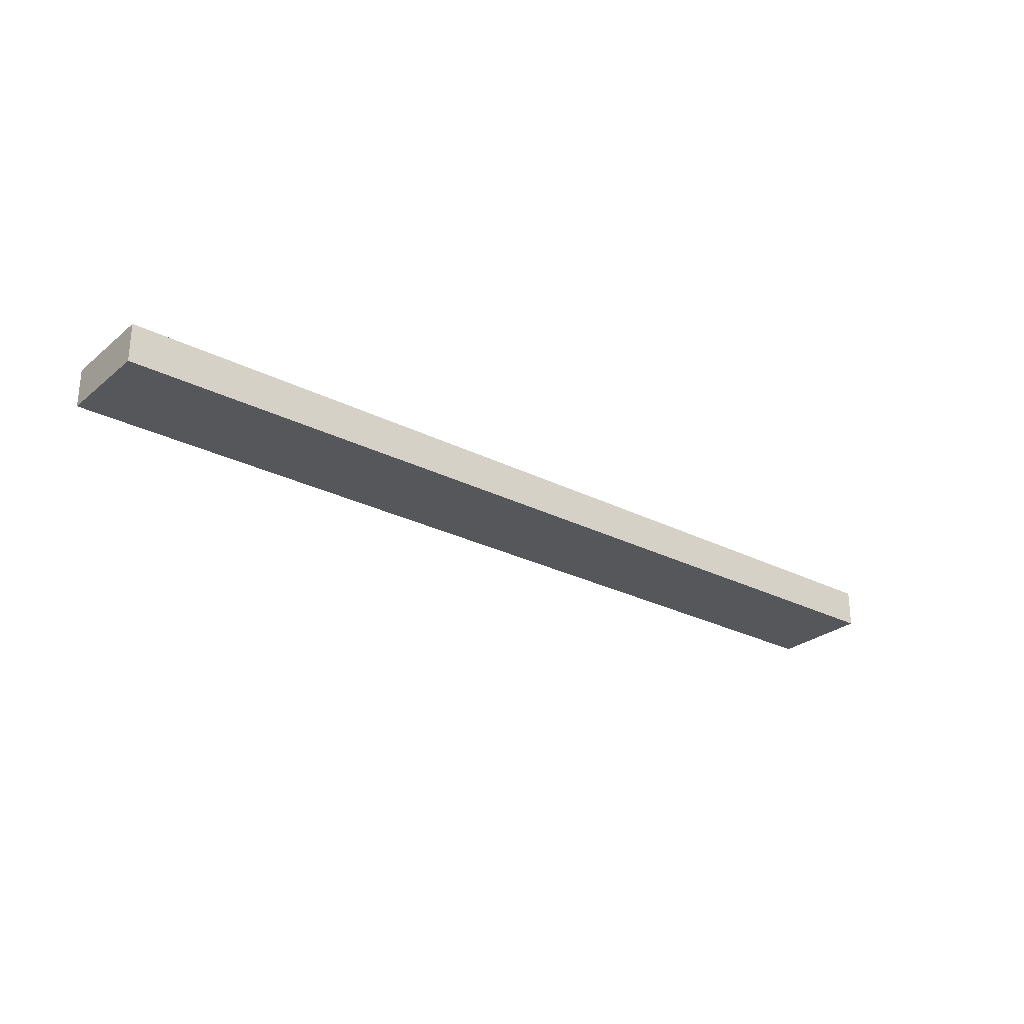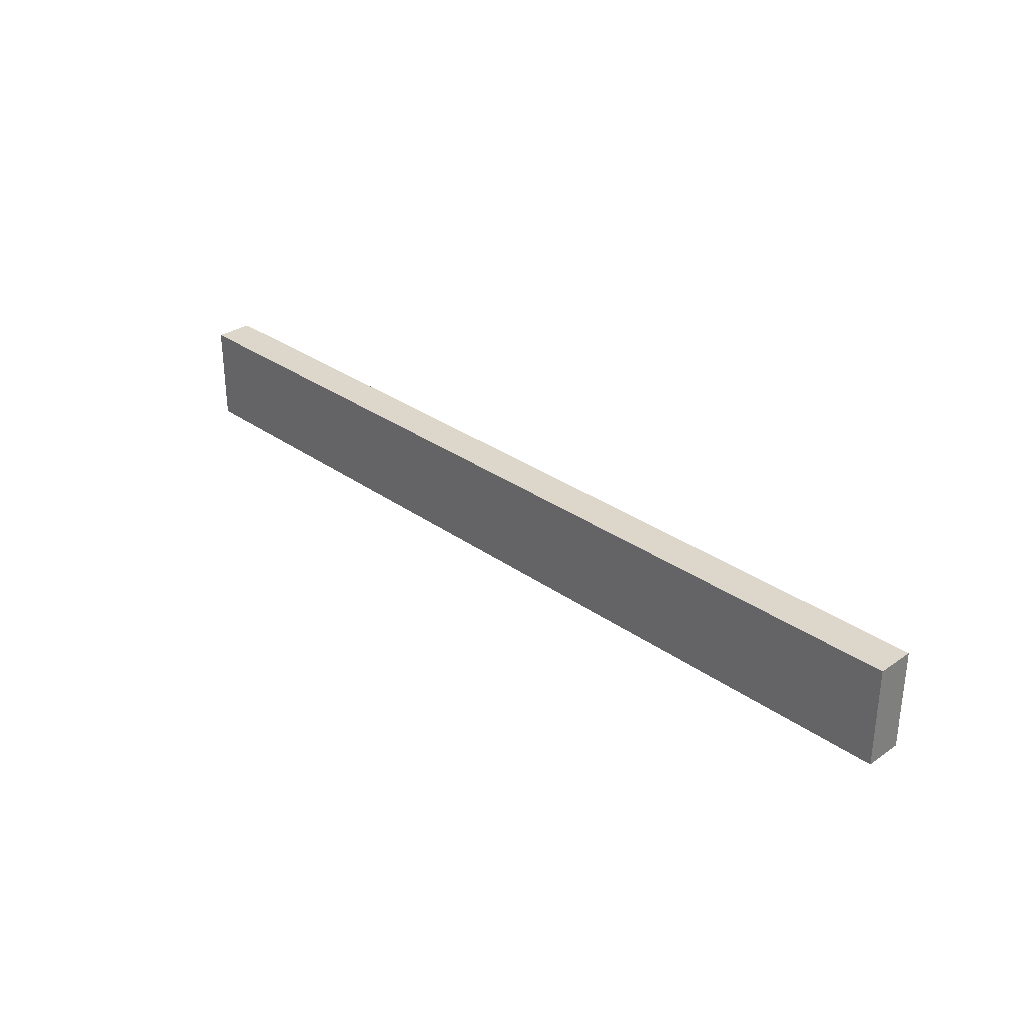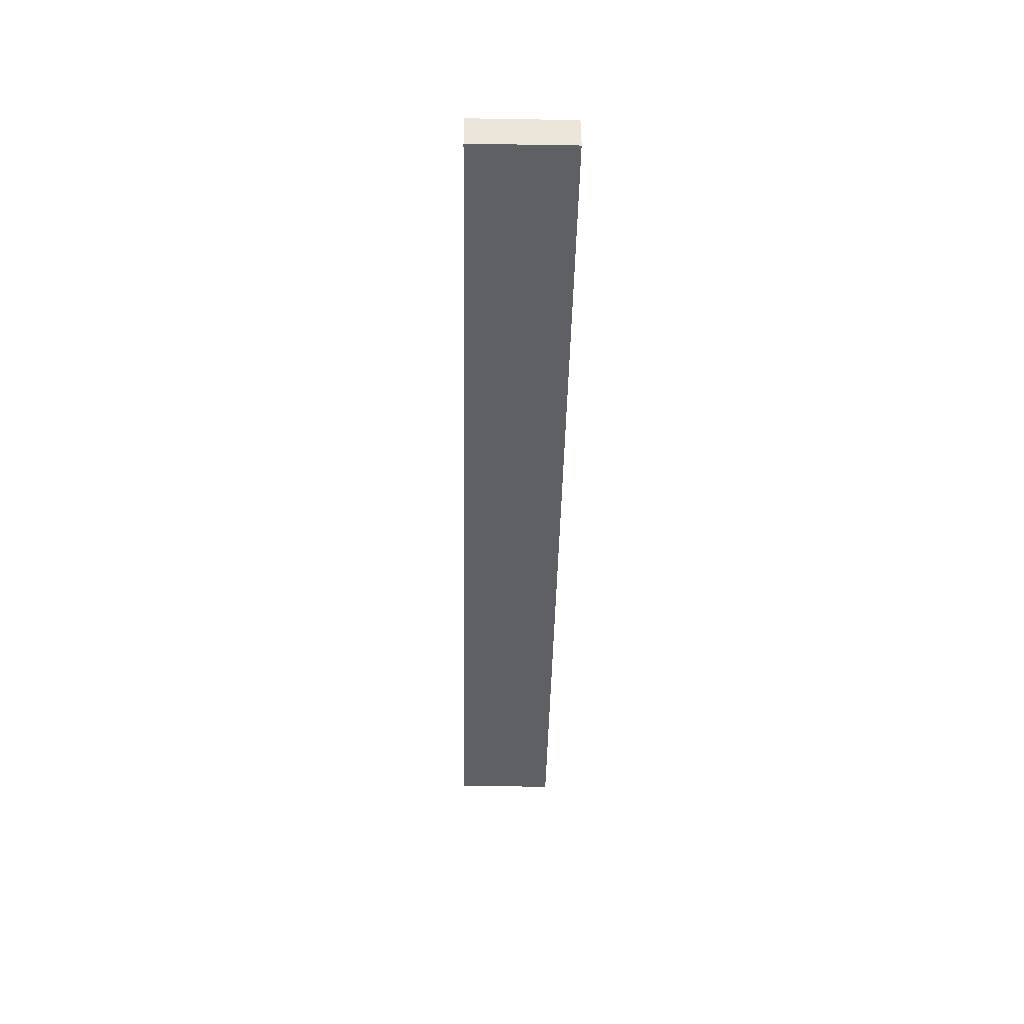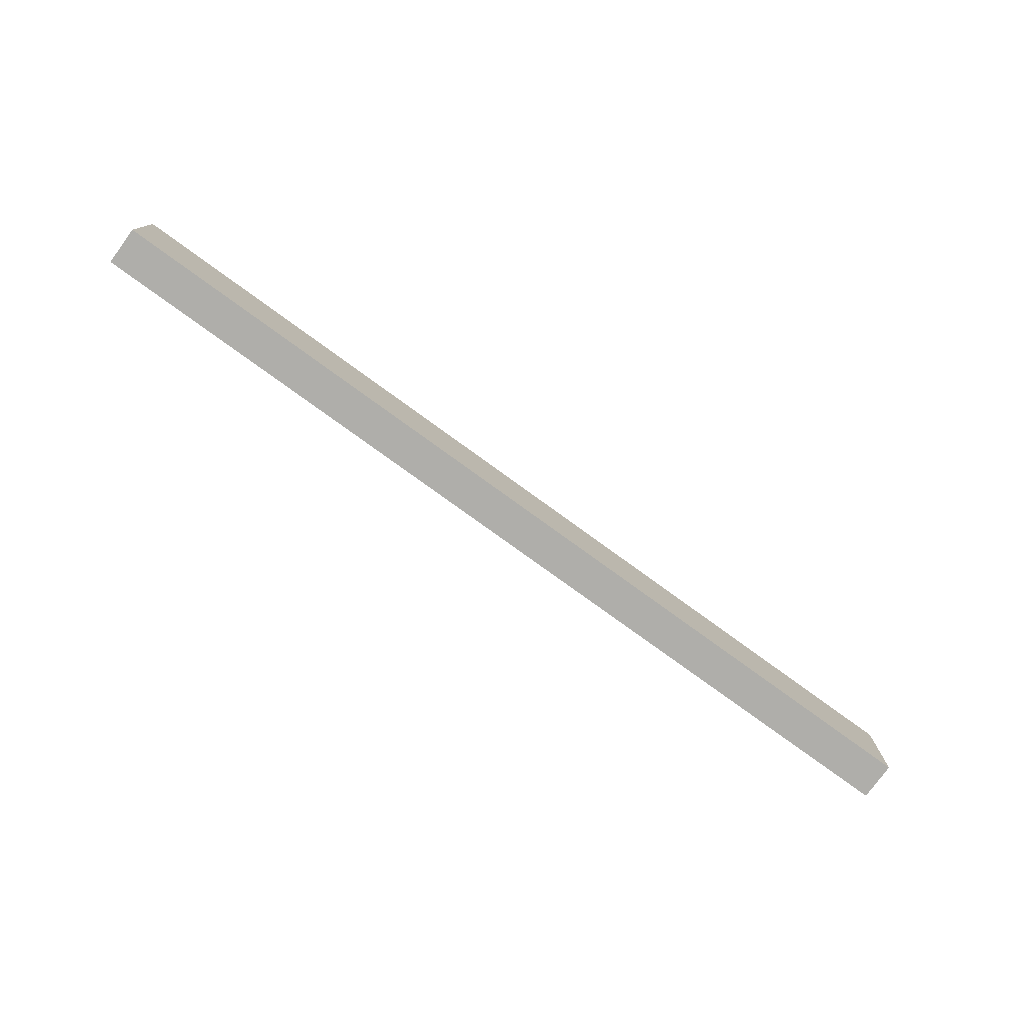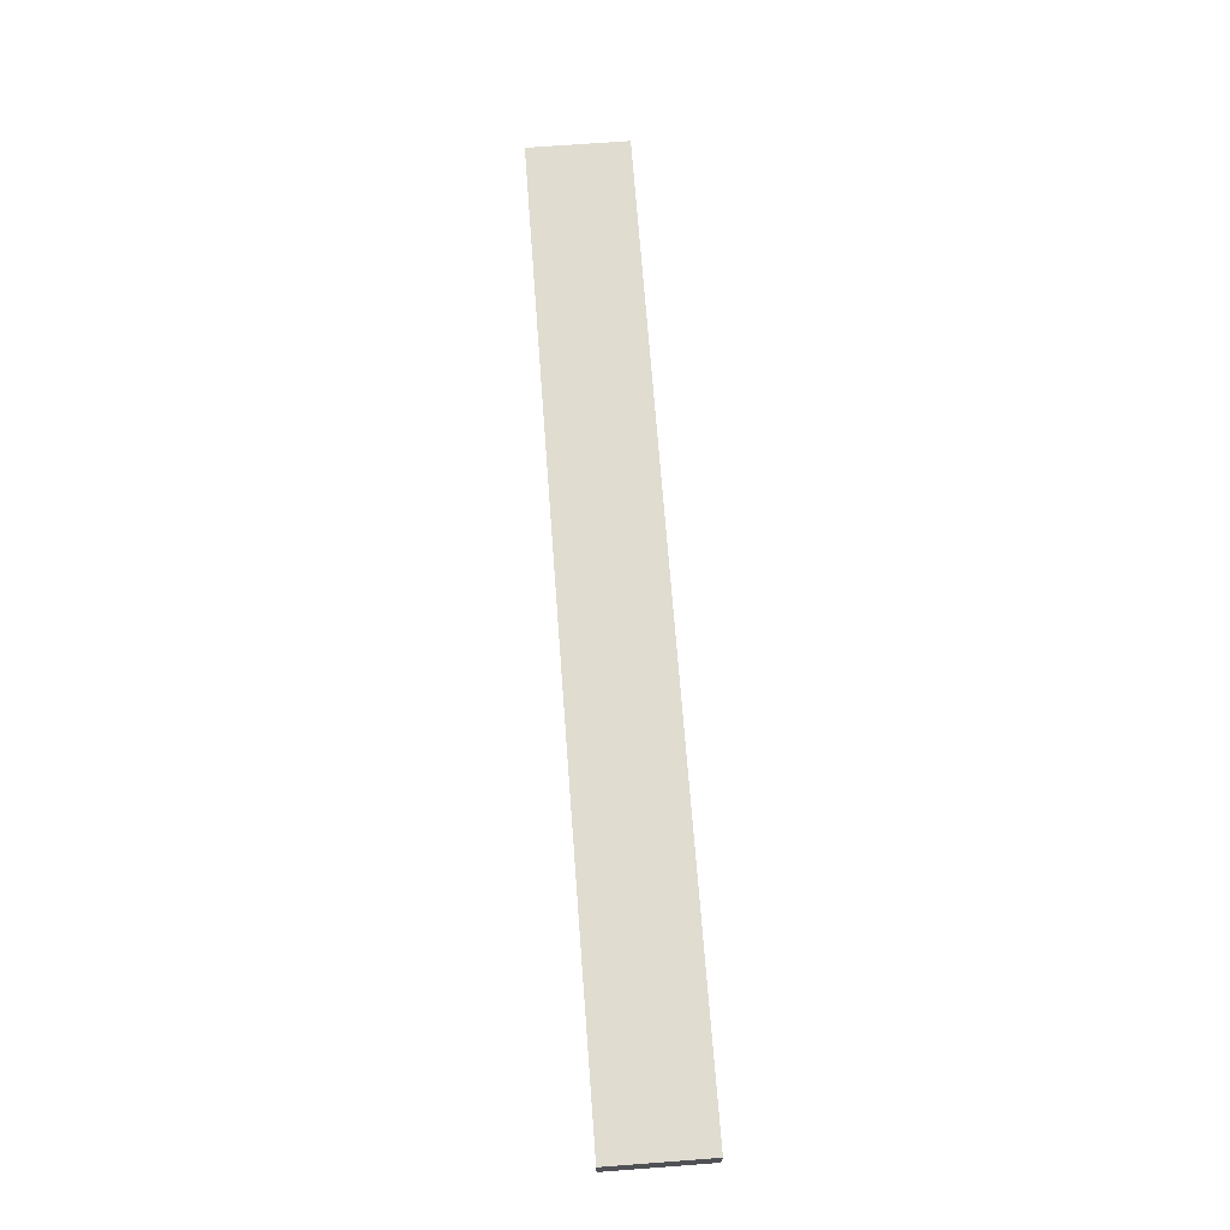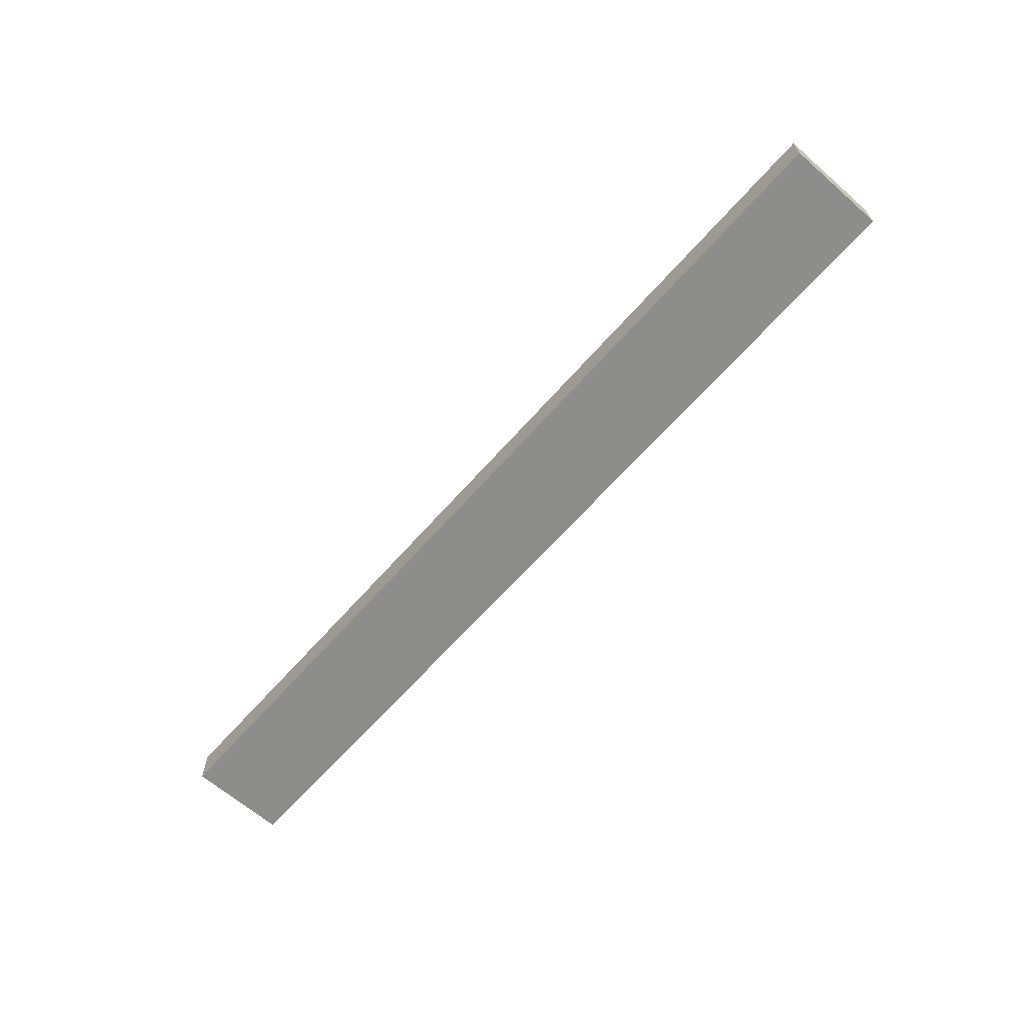
<metadata>
{"format":"obj","ext":"obj","renderer":"f3d","projection":"perspective","resolution":1024,"background":"white","views":[{"elev":-26.9,"azim":141.6,"up":"+Z"},{"elev":30.8,"azim":45.6,"up":"+Y"},{"elev":-44.0,"azim":88.9,"up":"+Z"},{"elev":-77.6,"azim":144.0,"up":"+Y"},{"elev":69.5,"azim":85.7,"up":"+Z"},{"elev":-64.4,"azim":-131.3,"up":"+Z"}]}
</metadata>
<code>
v 7.893 -3.495 122.5
v 7.893 3.495 122.5
v 73.23 3.495 122.5
v 73.23 -3.495 122.5
v 7.893 -3.495 125.2
v 73.23 -3.495 125.2
v 73.23 3.495 125.2
v 7.893 3.495 125.2
v 7.893 -3.495 122.5
v 73.23 -3.495 122.5
v 73.23 -3.495 125.2
v 7.893 -3.495 125.2
v 73.23 -3.495 122.5
v 73.23 3.495 122.5
v 73.23 3.495 125.2
v 73.23 -3.495 125.2
v 73.23 3.495 122.5
v 7.893 3.495 122.5
v 7.893 3.495 125.2
v 73.23 3.495 125.2
v 7.893 3.495 122.5
v 7.893 -3.495 122.5
v 7.893 -3.495 125.2
v 7.893 3.495 125.2
f 1 2 3
f 1 3 4
f 5 6 7
f 5 7 8
f 9 10 11
f 9 11 12
f 13 14 15
f 13 15 16
f 17 18 19
f 17 19 20
f 21 22 23
f 21 23 24

</code>
